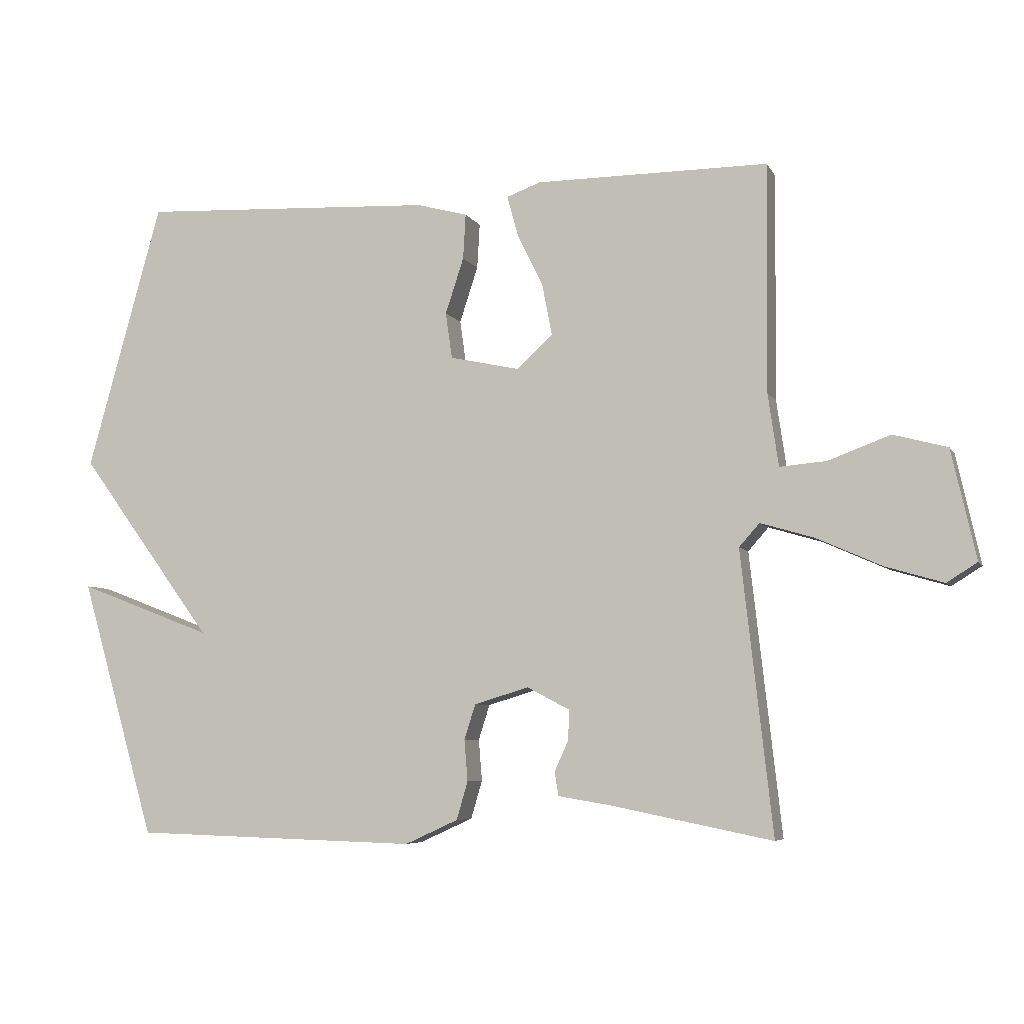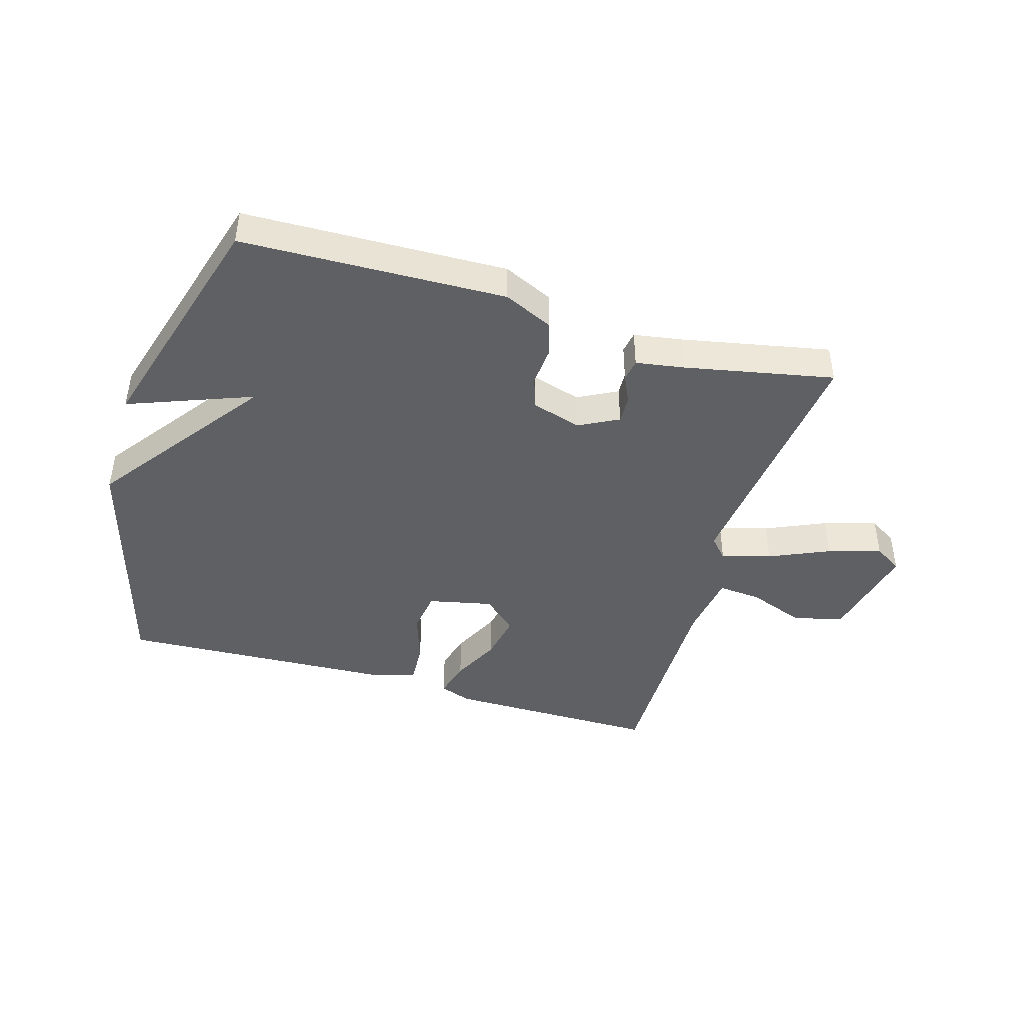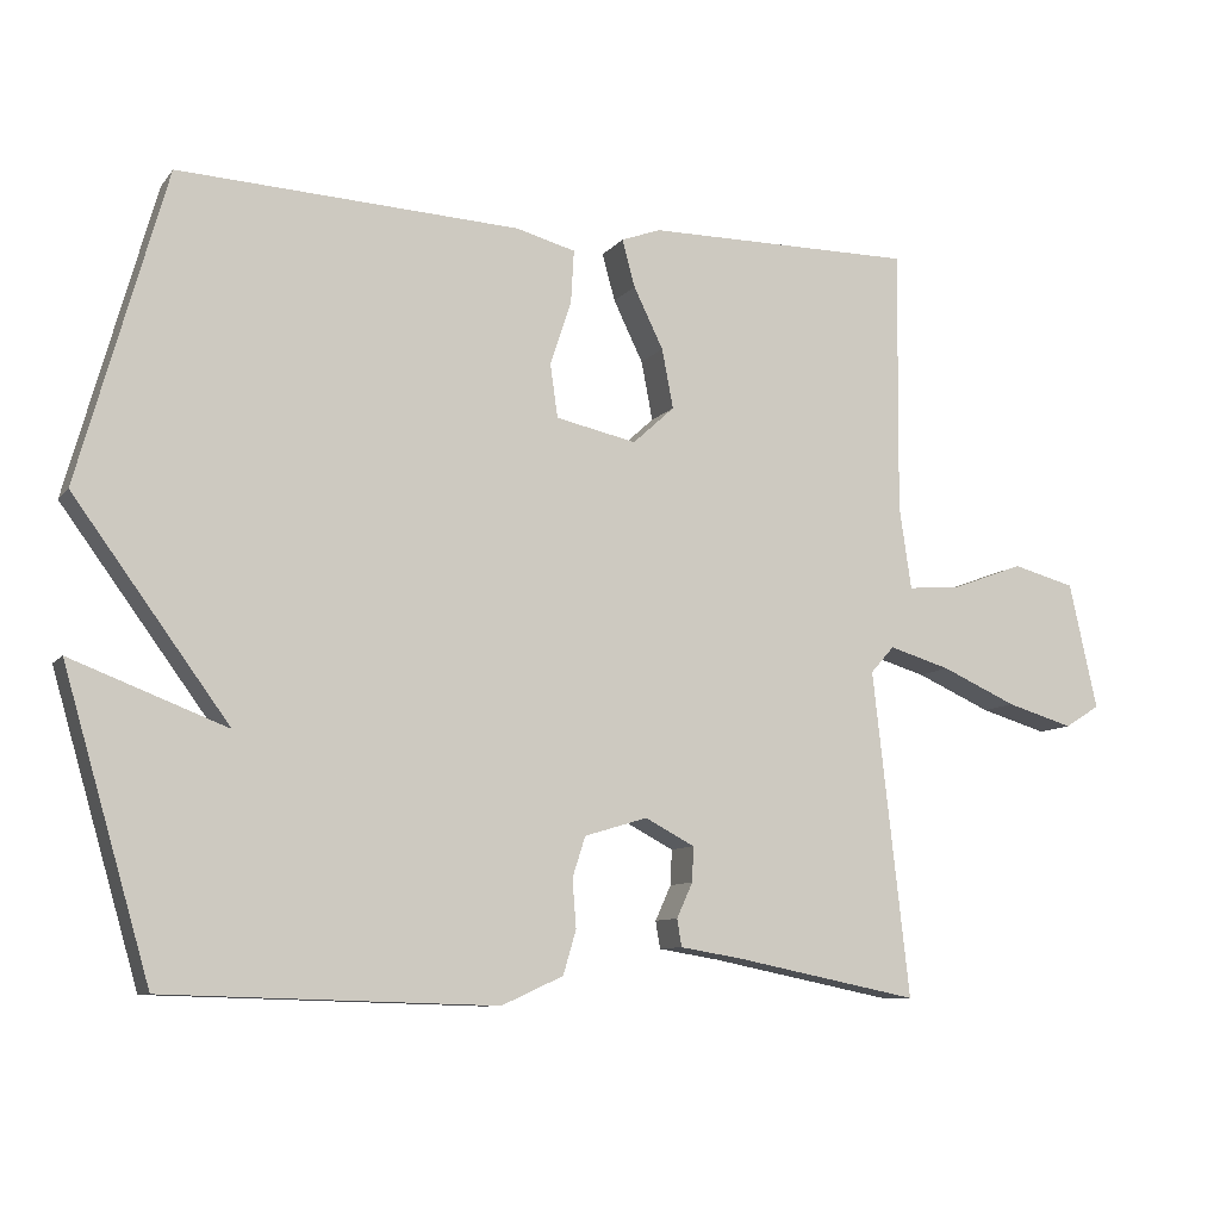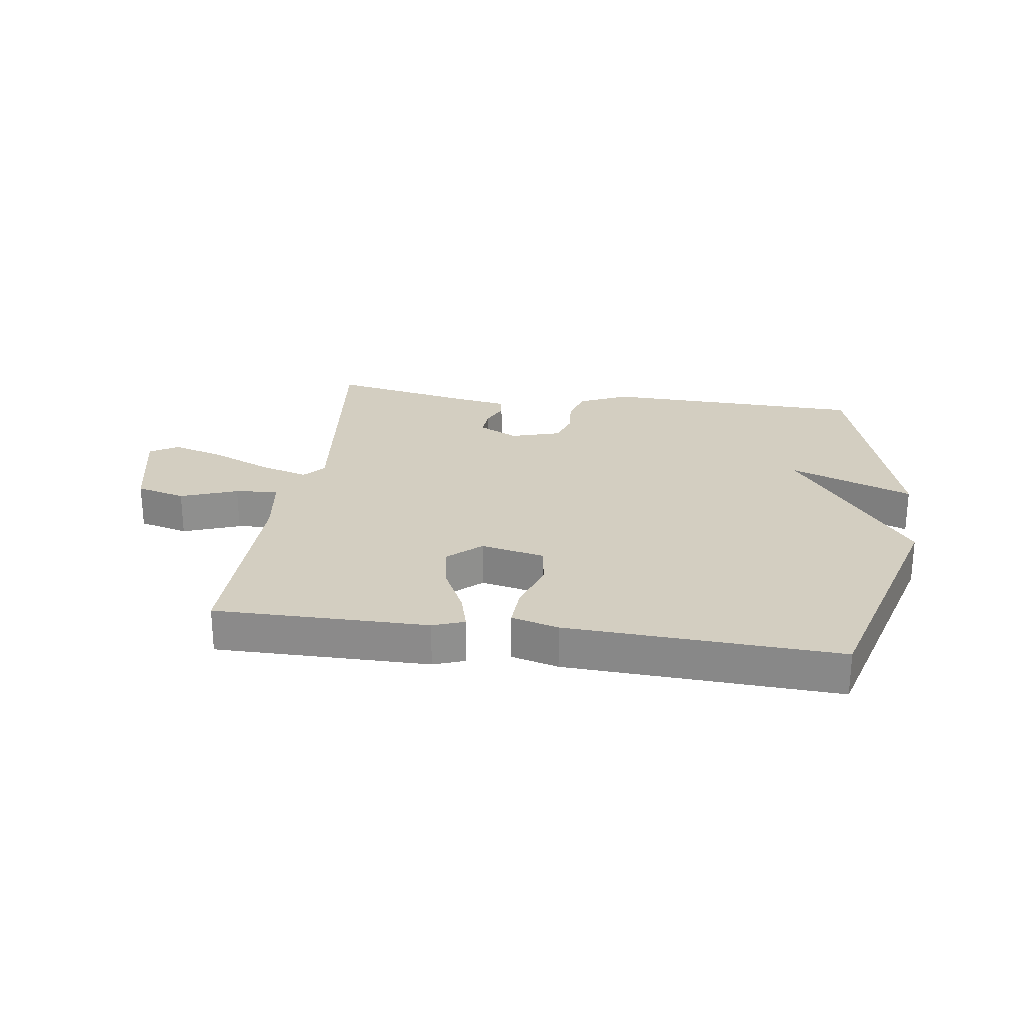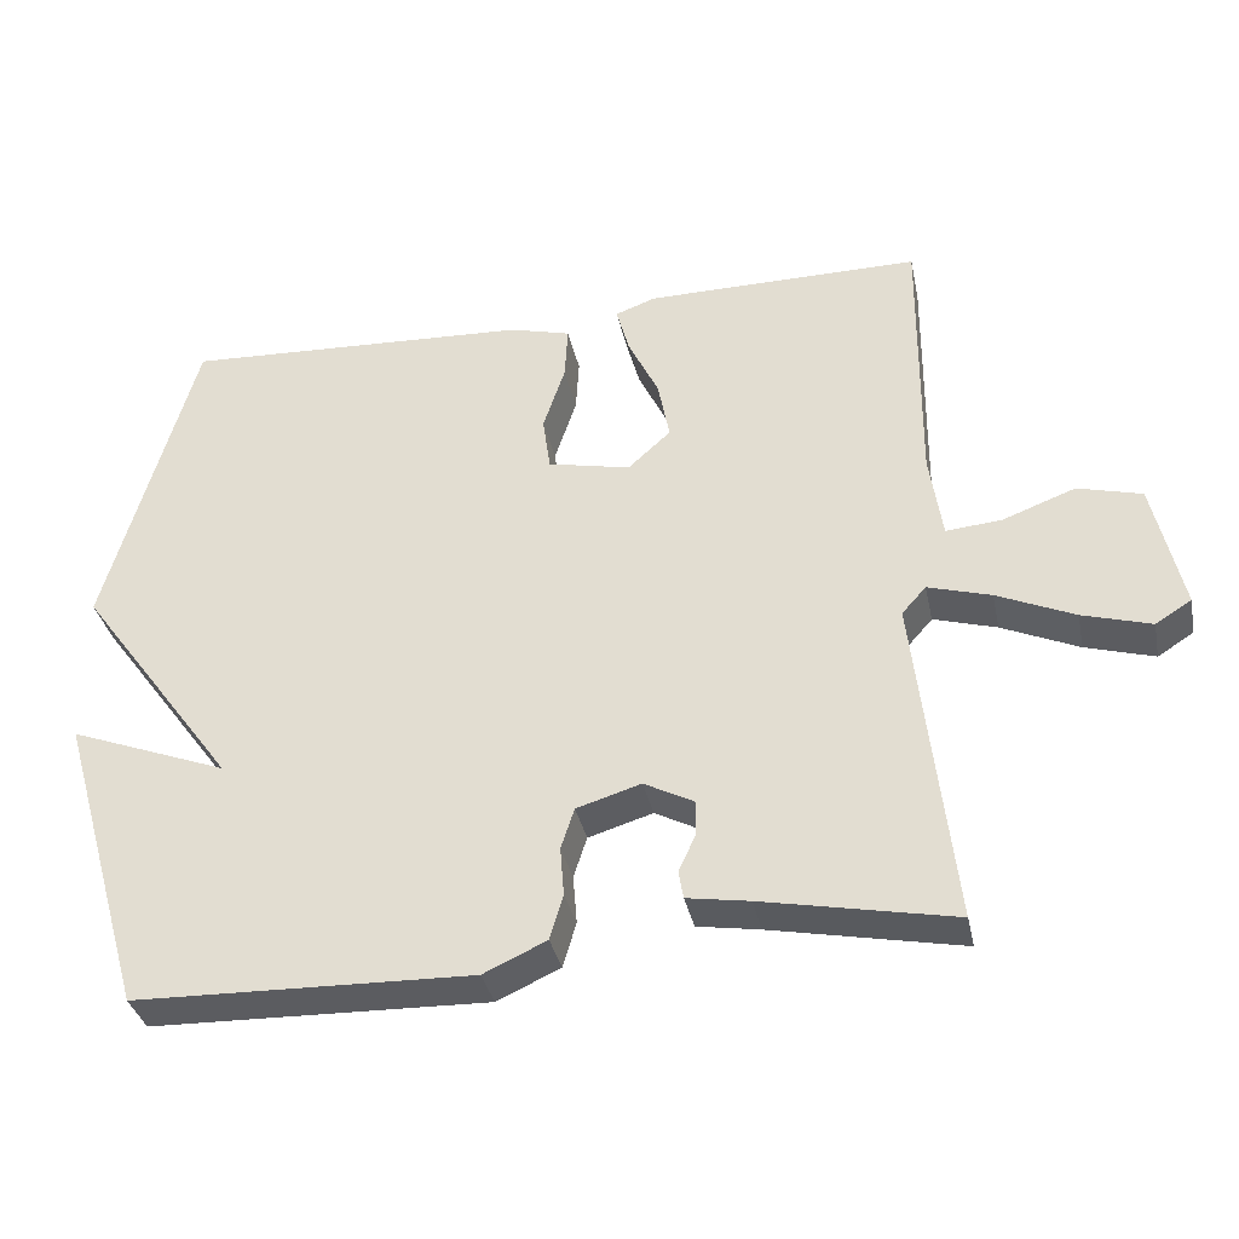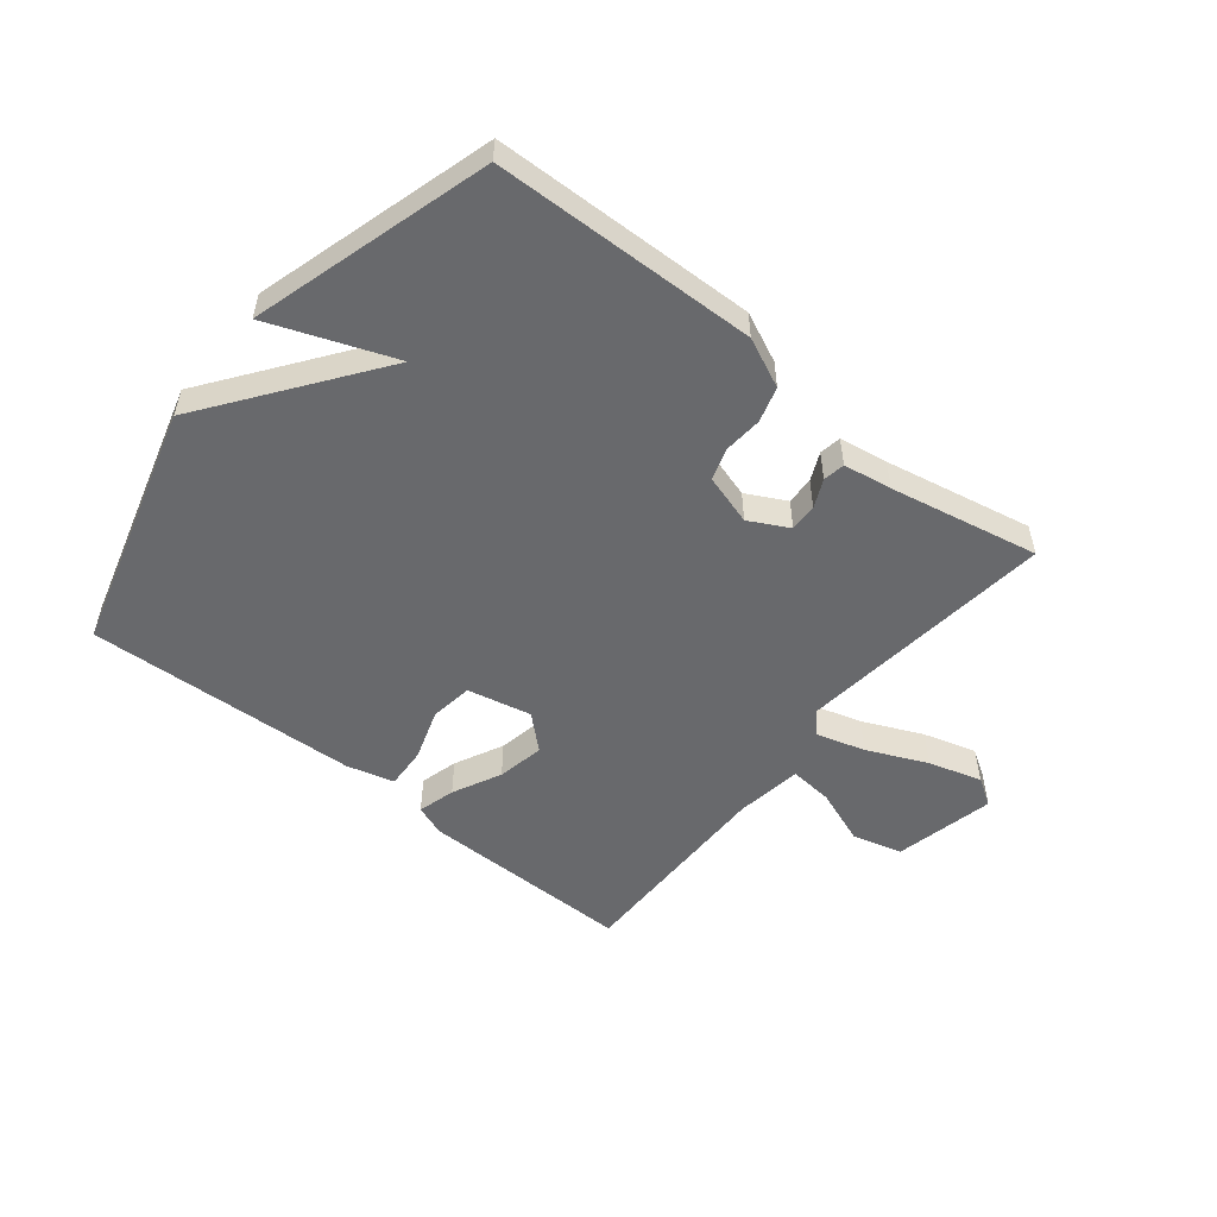
<metadata>
{"format":"obj","ext":"obj","renderer":"f3d","projection":"perspective","resolution":1024,"background":"white","views":[{"elev":-6.0,"azim":-162.7,"up":"+Z"},{"elev":-43.7,"azim":163.5,"up":"+Y"},{"elev":-9.2,"azim":158.1,"up":"+Z"},{"elev":25.0,"azim":8.1,"up":"+Y"},{"elev":-35.2,"azim":-168.2,"up":"+Z"},{"elev":-52.7,"azim":141.1,"up":"+Y"}]}
</metadata>
<code>
v 0.5 0.07 -0.5
v 0.066 0.07 -0.512
v -0.015 0.07 -0.475
v -0.032 0.07 -0.417
v -0.027 0.07 -0.354
v -0.044 0.07 -0.301
v -0.127 0.07 -0.276
v -0.192 0.07 -0.31
v -0.19 0.07 -0.356
v -0.169 0.07 -0.402
v -0.175 0.07 -0.438
v -0.255 0.07 -0.451
v -0.5 0.07 -0.5
v -0.452 0.07 -0.073
v -0.483 0.07 -0.038
v -0.564 0.07 -0.062
v -0.663 0.07 -0.106
v -0.751 0.07 -0.132
v -0.797 0.07 -0.103
v -0.76 0.07 0.063
v -0.678 0.07 0.085
v -0.584 0.07 0.05
v -0.513 0.07 0.044
v -0.497 0.07 0.154
v -0.5 0.07 0.5
v -0.147 0.07 0.499
v -0.095 0.07 0.48
v -0.112 0.07 0.418
v -0.151 0.07 0.338
v -0.166 0.07 0.26
v -0.111 0.07 0.21
v -0.005 0.07 0.233
v 0.005 0.07 0.303
v -0.023 0.07 0.388
v -0.027 0.07 0.457
v 0.051 0.07 0.478
v 0.5 0.07 0.5
v 0.614 0.07 0.092
v 0.41 0.07 -0.186
v 0.614 0.07 -0.108
v 0.5 0 -0.5
v 0.066 0 -0.512
v -0.015 0 -0.475
v -0.032 0 -0.417
v -0.027 0 -0.354
v -0.044 0 -0.301
v -0.127 0 -0.276
v -0.192 0 -0.31
v -0.19 0 -0.356
v -0.169 0 -0.402
v -0.175 0 -0.438
v -0.255 0 -0.451
v -0.5 0 -0.5
v -0.452 0 -0.073
v -0.483 0 -0.038
v -0.564 0 -0.062
v -0.663 0 -0.106
v -0.751 0 -0.132
v -0.797 0 -0.103
v -0.76 0 0.063
v -0.678 0 0.085
v -0.584 0 0.05
v -0.513 0 0.044
v -0.497 0 0.154
v -0.5 0 0.5
v -0.147 0 0.499
v -0.095 0 0.48
v -0.112 0 0.418
v -0.151 0 0.338
v -0.166 0 0.26
v -0.111 0 0.21
v -0.005 0 0.233
v 0.005 0 0.303
v -0.023 0 0.388
v -0.027 0 0.457
v 0.051 0 0.478
v 0.5 0 0.5
v 0.614 0 0.092
v 0.41 0 -0.186
v 0.614 0 -0.108
f 3 4 5
f 2 3 5
f 1 2 5
f 40 1 5
f 39 40 5
f 37 38 39
f 36 37 39
f 35 36 39
f 34 35 39
f 33 34 39
f 39 5 6
f 33 39 6
f 32 33 6
f 31 32 6 7
f 30 31 7 8
f 27 28 29
f 26 27 29
f 25 26 29
f 24 25 29
f 23 24 29 30
f 20 21 22
f 19 20 22
f 18 19 22
f 17 18 22
f 16 17 22
f 15 16 22 23
f 23 30 8
f 15 23 8
f 14 15 8
f 9 10 11 12
f 12 13 14
f 9 12 14
f 8 9 14
f 45 44 43
f 45 43 42
f 45 42 41
f 45 41 80
f 45 80 79
f 79 78 77
f 79 77 76
f 79 76 75
f 79 75 74
f 79 74 73
f 46 45 79
f 46 79 73
f 46 73 72
f 47 46 72 71
f 48 47 71 70
f 69 68 67
f 69 67 66
f 69 66 65
f 69 65 64
f 70 69 64 63
f 62 61 60
f 62 60 59
f 62 59 58
f 62 58 57
f 62 57 56
f 63 62 56 55
f 48 70 63
f 48 63 55
f 48 55 54
f 52 51 50 49
f 54 53 52
f 54 52 49
f 54 49 48
f 1 41 42 2
f 2 42 43 3
f 3 43 44 4
f 4 44 45 5
f 5 45 46 6
f 6 46 47 7
f 7 47 48 8
f 8 48 49 9
f 9 49 50 10
f 10 50 51 11
f 11 51 52 12
f 12 52 53 13
f 13 53 54 14
f 14 54 55 15
f 15 55 56 16
f 16 56 57 17
f 17 57 58 18
f 18 58 59 19
f 19 59 60 20
f 20 60 61 21
f 21 61 62 22
f 22 62 63 23
f 23 63 64 24
f 24 64 65 25
f 25 65 66 26
f 26 66 67 27
f 27 67 68 28
f 28 68 69 29
f 29 69 70 30
f 30 70 71 31
f 31 71 72 32
f 32 72 73 33
f 33 73 74 34
f 34 74 75 35
f 35 75 76 36
f 36 76 77 37
f 37 77 78 38
f 38 78 79 39
f 39 79 80 40
f 40 80 41 1

</code>
